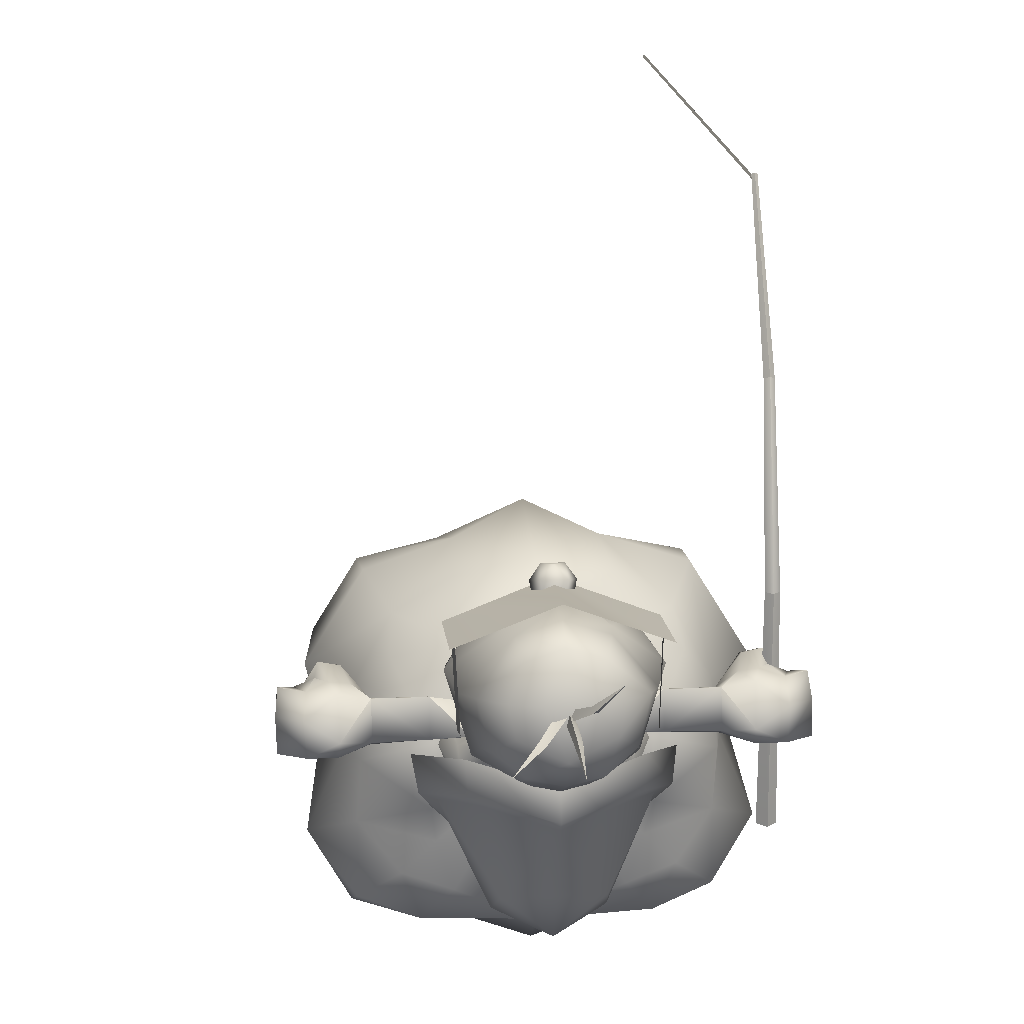
<metadata>
{"format":"obj","ext":"obj","renderer":"f3d","projection":"perspective","resolution":1024,"background":"white","views":[{"elev":17.6,"azim":174.8,"up":"+Z"}]}
</metadata>
<code>
o 2
v 0.179 0.812 0.3567
v 0.1816 0.7852 0.3535
v 0.1759 0.8 0.2226
v 0.1729 0.8267 0.2259
v 0.04113 0.8552 0.4143
v 0.04113 0.7038 0.4001
v 0.189 0.7078 0.3431
v 0.1888 0.8593 0.3585
v -0.1066 0.8593 0.3585
v -0.1067 0.7078 0.3431
v 0.04768 0.8068 0.2243
v 0.03451 0.82 0.2243
v 0.03451 0.8068 0.2243
v 0.04768 0.82 0.2243
v 0.04758 0.8068 0.2243
v 0.03441 0.82 0.2243
v 0.03441 0.8068 0.2243
v 0.04758 0.82 0.2243
v 0.04772 0.8068 0.2308
v 0.04772 0.8199 0.2308
v 0.03455 0.8199 0.2308
v 0.03455 0.8068 0.2308
v 0.04772 0.8199 0.2243
v 0.04772 0.8134 0.2243
v 0.04113 0.8134 0.2243
v 0.04113 0.8199 0.2243
v -0.09066 0.8267 0.2259
v -0.09359 0.8 0.2226
v -0.09936 0.7852 0.3535
v -0.09674 0.812 0.3567
v 0.04771 0.8068 0.2243
v 0.03454 0.82 0.2243
v 0.03454 0.8068 0.2243
v 0.04771 0.82 0.2243
f 1 2 3
f 4 1 3
f 5 6 7
f 8 5 7
f 9 10 6
f 5 9 6
f 11 12 13
f 11 14 12
f 15 16 17
f 15 18 16
f 19 20 21
f 22 19 21
f 23 24 25
f 26 23 25
f 27 28 29
f 30 27 29
f 31 32 33
f 31 34 32
o 1
v -0.02361 0.7003 0.219
v -0.000734 0.6657 0.2655
v -0.009651 0.7313 0.1799
v 0.04113 0.6192 0.2513
v -0.01253 0.6312 0.2453
v -0.01179 0.5439 0.2204
v -0.05164 0.5447 -0.003047
v -0.1018 0.5482 0.07962
v -0.07785 0.6673 0.08601
v 0.04113 0.5377 0.2329
v -0.02312 0.7038 0.1532
v 0.04113 0.7209 0.1357
v 0.04113 0.468 0.1573
v -0.06352 0.4995 0.1275
v -0.01187 0.4765 0.1472
v -0.07558 0.5644 0.1928
v -0.1067 0.6194 0.1299
v -0.04205 0.6699 0.1945
v -0.05173 0.6364 0.209
v -0.04915 0.638 0.1716
v -0.05604 0.676 0.1605
v -0.08255 0.6559 0.1418
v 0.04113 0.689 0.06937
v -0.06985 0.6106 0.1899
v -0.08818 0.6245 0.152
v 0.1059 0.7003 0.219
v 0.09192 0.7313 0.1799
v 0.083 0.6657 0.2655
v 0.1578 0.5644 0.1928
v 0.0948 0.6312 0.2453
v 0.09406 0.5439 0.2204
v 0.1243 0.6699 0.1945
v 0.1383 0.676 0.1605
v 0.1054 0.7038 0.1532
v 0.134 0.6364 0.209
v 0.1521 0.6106 0.1899
v 0.1339 0.5447 -0.003047
v 0.1601 0.6673 0.08601
v 0.184 0.5482 0.07962
v 0.1458 0.4995 0.1275
v 0.09413 0.4765 0.1472
v 0.1704 0.6245 0.152
v 0.1314 0.638 0.1716
v 0.189 0.6194 0.1299
v 0.1648 0.6559 0.1418
v 0.04113 0.748 0.1622
v 0.04113 0.6542 0.2746
v 0.04113 0.6331 0.2737
v -0.01801 0.6486 0.2606
v -0.04505 0.6863 0.2069
v -0.02896 0.7203 0.1641
v 0.04113 0.7417 0.1424
v 0.1003 0.6486 0.2606
v 0.1273 0.6863 0.2069
v 0.1112 0.7203 0.1641
v -0.05628 0.7838 0.1044
v -0.03218 0.771 -0.03553
v -0.1109 0.6521 0.06087
v 0.04113 0.8031 -0.02146
v 0.04113 0.8285 0.08605
v 0.1385 0.7838 0.1044
v 0.1144 0.771 -0.03553
v 0.1932 0.6521 0.06087
v 0.1221 0.688 -0.08999
v 0.04113 0.7506 -0.107
v 0.04113 0.6462 -0.1276
v 0.2278 0.6209 0.1173
v 0.1634 0.782 0.1729
v 0.1576 0.4958 -0.01543
v 0.04113 0.54 -0.08376
v -0.03985 0.688 -0.08999
v -0.1456 0.6209 0.1173
v -0.07531 0.4958 -0.01543
v -0.08114 0.782 0.1729
v -0.06005 0.5552 -0.04077
v 0.1423 0.5552 -0.04077
v 0.2191 0.6449 0.06868
v 0.1533 0.5344 -0.04928
v 0.04113 0.8471 0.1031
v 0.1603 0.793 0.124
v 0.04113 0.836 0.1511
v 0.04113 0.5216 -0.09288
v 0.04113 0.4801 -0.05904
v -0.07099 0.5344 -0.04928
v -0.1368 0.6449 0.06868
v -0.078 0.793 0.124
v -0.245 0.6903 0.1646
v -0.294 0.6809 0.1942
v -0.2471 0.6646 0.226
v -0.2898 0.6898 0.144
v -0.2394 0.5824 0.1904
v -0.2684 0.6162 0.1982
v -0.2451 0.6237 0.1755
v -0.2691 0.5664 0.1993
v -0.06483 0.6519 0.2045
v -0.06645 0.6136 0.1878
v -0.01672 0.6467 0.1773
v -0.06819 0.6321 0.1441
v -0.06568 0.6715 0.1614
v -0.2896 0.6586 0.2294
v -0.257 0.6288 0.2311
v -0.2713 0.6349 0.1263
v -0.2474 0.68 0.1398
v -0.2022 0.636 0.1402
v -0.2009 0.6762 0.1588
v -0.2009 0.6072 0.1969
v -0.3052 0.6202 0.1236
v -0.2769 0.5993 0.2267
v -0.3052 0.5945 0.1707
v -0.1205 0.654 0.2143
v -0.1205 0.6097 0.1979
v -0.1218 0.6309 0.1421
v -0.2411 0.5663 0.2325
v -0.2399 0.5879 0.2399
v -0.2712 0.5619 0.2364
v -0.2712 0.5819 0.2441
v -0.3051 0.5843 0.1921
v -0.3051 0.5689 0.1866
v -0.1208 0.6722 0.1588
v -0.2009 0.6565 0.2157
v -0.3052 0.5852 0.2095
v -0.328 0.6215 0.2228
v -0.3321 0.6417 0.1877
v -0.3308 0.6565 0.1389
v -0.3278 0.6243 0.1277
v -0.3315 0.6011 0.1739
v -0.3286 0.592 0.212
v -0.2921 0.5735 0.1756
v -0.2778 -0.7916 0.868
v -0.2825 -0.7916 0.868
v -0.2825 0.3625 0.868
v -0.2778 0.3625 0.868
v -0.2801 -0.7916 0.8721
v -0.2801 0.3625 0.8721
v -0.0357 0.9136 0.301
v -0.01205 0.9029 0.3552
v 0.009783 0.9324 0.3029
v 0.04113 0.6389 0.3162
v 0.04113 0.6555 0.3672
v -0.01844 0.6597 0.3166
v 0.04113 0.7791 0.3831
v -0.03171 0.7861 0.3576
v 0.04113 0.7 0.3988
v 0.04113 0.9064 0.1819
v -0.01054 0.9024 0.1932
v 0.04113 0.9335 0.225
v 0.04113 0.6574 0.1854
v -0.09178 0.8056 0.2772
v -0.1078 0.758 0.2929
v 0.04113 0.681 0.3778
v -0.004713 0.7029 0.3638
v -0.06161 0.6858 0.2276
v -0.1019 0.7126 0.2833
v -0.07248 0.7727 0.1756
v -0.05459 0.8907 0.2271
v -0.02592 0.9247 0.2564
v 0.04113 0.9355 0.3038
v 0.04113 0.8989 0.3705
v -0.06193 0.72 0.3538
v -0.04541 0.6713 0.313
v -0.02279 0.8526 0.3704
v -0.07351 0.872 0.2949
v 0.04113 0.7872 0.1164
v 0.04113 0.7398 0.1235
v -0.01685 0.675 0.3475
v -0.002054 0.6772 0.1984
v 0.1007 0.6597 0.3166
v 0.1277 0.6713 0.313
v 0.09912 0.675 0.3475
v 0.114 0.7861 0.3576
v 0.1439 0.6858 0.2276
v 0.08432 0.6772 0.1984
v 0.08698 0.7029 0.3638
v 0.1547 0.7727 0.1756
v 0.1841 0.7126 0.2833
v 0.1465 0.8263 0.2073
v 0.09646 0.8379 0.1632
v 0.1369 0.8907 0.2271
v 0.09281 0.9024 0.1932
v 0.1082 0.9247 0.2564
v 0.07248 0.9324 0.3029
v 0.1741 0.8056 0.2772
v 0.1442 0.72 0.3538
v 0.19 0.758 0.2929
v 0.09432 0.9029 0.3552
v 0.04113 0.8455 0.3895
v -0.01419 0.8379 0.1632
v -0.06428 0.8263 0.2073
v 0.04113 0.8431 0.1497
v 0.1051 0.8526 0.3704
v 0.1558 0.872 0.2949
v 0.118 0.9136 0.301
v 0.07337 0.7262 0.4045
v 0.06026 0.7492 0.4102
v 0.05764 0.7202 0.4259
v 0.04113 0.7329 0.4273
v 0.02463 0.7202 0.4259
v 0.06026 0.7031 0.3998
v 0.04113 0.7081 0.4206
v 0.008893 0.7262 0.4045
v 0.02201 0.7492 0.4102
v 0.02201 0.7031 0.3998
v 0.06736 0.734 0.3742
v 0.05621 0.7489 0.3787
v 0.02606 0.7489 0.3787
v 0.01491 0.734 0.3742
v 0.02606 0.7193 0.3707
v 0.05621 0.7193 0.3707
v 0.04071 0.985 0.272
v 0.02943 0.985 0.2749
v 0.03088 1.041 0.2469
v 0.07548 0.9565 0.2598
v 0.07381 0.97 0.265
v 0.1184 0.9856 0.23
v 0.0817 0.9599 0.2687
v 0.01606 0.9658 0.316
v 0.01591 0.9801 0.3113
v -0.02244 0.9937 0.3536
v 0.007487 0.9691 0.3089
v 0.0375 0.9904 0.2814
v 0.03215 0.9094 0.2837
v 0.0466 0.9094 0.28
v 0.03822 0.9282 0.2934
v 0.04241 0.9144 0.2821
v 0.05141 0.9144 0.2932
v 0.04674 0.9282 0.2775
v 0.04528 0.9144 0.2901
v 0.03252 0.9144 0.2787
v 0.04229 0.9156 0.2977
v -0.229 0.6318 0.2299
v -0.2801 0.3642 0.8738
v -0.2801 0.5188 0.6166
v -0.2722 0.5257 0.6203
v -0.2757 0.3676 0.8765
v -0.2655 0.5965 -0.01767
v -0.2693 0.5965 0.3321
v -0.2801 0.5857 0.3321
v -0.2801 0.5819 -0.01767
v -0.2801 0.6111 -0.01767
v -0.2801 0.6072 0.3321
v -0.2801 0.5327 0.6239
v -0.2801 0.3711 0.8792
v -0.2845 0.3676 0.8765
v -0.288 0.5257 0.6203
v -0.2909 0.5965 0.3321
v -0.2947 0.5965 -0.01767
v 0.3035 0.4446 0.151
v 0.3686 0.3645 0.1595
v 0.3173 0.447 0.06019
v 0.04113 0.2917 0.3818
v 0.1474 0.3442 0.3421
v 0.04113 0.4824 0.3592
v 0.1549 0.5458 0.2523
v 0.2438 0.4471 0.2656
v 0.2503 0.5272 0.2258
v 0.1954 0.6165 0.1298
v 0.04113 0.5695 0.09559
v 0.04113 0.5622 0.2934
v 0.1809 0.233 -0.1753
v 0.2 0.3398 -0.2075
v 0.2751 0.2328 -0.1568
v 0.2119 0.5217 -0.1812
v 0.3073 0.4171 -0.1951
v 0.1714 0.4513 -0.2025
v 0.3502 0.2363 -0.03584
v 0.3714 0.4396 -0.07156
v 0.3438 0.3183 0.04406
v 0.216 0.1722 -0.1204
v 0.04113 0.1681 0.3141
v 0.164 0.2023 0.2955
v 0.04113 0.1456 -0.1058
v 0.1499 0.09273 -0.05673
v 0.04113 0.07963 0.05998
v 0.1903 0.5713 -0.03837
v 0.1991 0.6087 0.02743
v 0.2999 0.5048 -0.03213
v 0.2396 0.557 -0.09271
v 0.3009 0.1855 0.1093
v 0.3056 0.1957 -0.002396
v 0.2163 0.1134 0.1863
v 0.1066 0.09281 0.2031
v 0.1726 0.0552 0.0595
v 0.2328 0.1111 -0.04219
v 0.2589 0.1153 0.06324
v 0.3006 0.5068 -0.1488
v 0.04113 0.5173 -0.1922
v 0.1652 0.5718 -0.1148
v -0.2708 0.2456 0.1715
v -0.2863 0.3645 0.1595
v -0.2615 0.3183 0.04406
v -0.2186 0.1855 0.1093
v -0.2213 0.4446 0.151
v -0.235 0.447 0.06019
v -0.07491 0.4641 0.3232
v -0.06512 0.3442 0.3421
v -0.0829 0.5718 -0.1148
v -0.168 0.5272 0.2258
v -0.1131 0.6165 0.1298
v -0.2138 0.5587 0.08543
v -0.08916 0.4513 -0.2025
v 0.04113 0.4341 -0.2601
v -0.1177 0.3398 -0.2075
v -0.0726 0.5458 0.2523
v -0.1337 0.1722 -0.1204
v -0.1929 0.2328 -0.1568
v -0.0986 0.233 -0.1753
v -0.08174 0.2023 0.2955
v -0.134 0.1134 0.1863
v -0.2037 0.2543 0.2843
v -0.1766 0.1153 0.06324
v -0.1505 0.1111 -0.04219
v -0.09034 0.0552 0.0595
v -0.06767 0.09273 -0.05673
v 0.04113 0.2134 -0.2021
v -0.1615 0.4471 0.2656
v -0.1986 0.367 0.304
v -0.2233 0.1957 -0.002396
v -0.1573 0.557 -0.09271
v -0.2176 0.5048 -0.03213
v -0.108 0.5713 -0.03837
v -0.1297 0.5217 -0.1812
v -0.2184 0.5068 -0.1488
v -0.225 0.4171 -0.1951
v -0.1169 0.6087 0.02743
v -0.02438 0.09281 0.2031
v 0.356 0.3247 -0.1248
v -0.268 0.2363 -0.03584
v -0.2738 0.3247 -0.1248
v 0.2961 0.5587 0.08543
v 0.1572 0.4641 0.3232
v 0.286 0.2543 0.2843
v 0.04113 0.3137 -0.2621
v -0.2892 0.4396 -0.07156
v 0.3531 0.2456 0.1715
v 0.2809 0.367 0.304
v 0.3294 0.6646 0.226
v 0.3763 0.6809 0.1942
v 0.3273 0.6903 0.1646
v 0.3721 0.6898 0.144
v 0.3273 0.6237 0.1755
v 0.3507 0.6162 0.1982
v 0.3216 0.5824 0.1904
v 0.3514 0.5664 0.1993
v 0.09899 0.6467 0.1773
v 0.1487 0.6136 0.1878
v 0.1471 0.6519 0.2045
v 0.1505 0.6321 0.1441
v 0.1479 0.6715 0.1614
v 0.3393 0.6288 0.2311
v 0.3718 0.6586 0.2294
v 0.2844 0.636 0.1402
v 0.3296 0.68 0.1398
v 0.3536 0.6349 0.1263
v 0.2832 0.6762 0.1588
v 0.2832 0.6072 0.1969
v 0.3875 0.6202 0.1236
v 0.3592 0.5993 0.2267
v 0.3874 0.5945 0.1707
v 0.2028 0.654 0.2143
v 0.2041 0.6309 0.1421
v 0.2028 0.6097 0.1979
v 0.3535 0.5619 0.2364
v 0.3222 0.5879 0.2399
v 0.3233 0.5663 0.2325
v 0.3874 0.5843 0.1921
v 0.3535 0.5819 0.2441
v 0.3874 0.5689 0.1866
v 0.2031 0.6722 0.1588
v 0.2832 0.6565 0.2157
v 0.3875 0.5852 0.2095
v 0.4103 0.6215 0.2228
v 0.4144 0.6417 0.1877
v 0.4131 0.6565 0.1389
v 0.41 0.6243 0.1277
v 0.4138 0.6011 0.1739
v 0.4109 0.592 0.212
v 0.3743 0.5735 0.1756
v 0.3112 0.6318 0.2299
f 35 36 37
f 38 39 40
f 41 42 43
f 44 38 40
f 45 46 43
f 44 40 47
f 48 49 50
f 51 43 42
f 52 53 39
f 54 55 56
f 57 43 46
f 58 59 50
f 60 61 62
f 63 64 65
f 38 65 64
f 66 67 68
f 69 64 70
f 71 72 73
f 44 65 38
f 68 72 46
f 44 47 65
f 74 63 75
f 70 76 77
f 78 63 73
f 78 73 72
f 66 64 69
f 63 70 64
f 77 66 69
f 72 68 79
f 77 69 70
f 78 72 76
f 79 76 72
f 78 76 63
f 57 46 72
f 70 63 76
f 67 79 68
f 65 75 63
f 75 65 47
f 74 73 63
f 80 37 36
f 81 80 36
f 39 38 82
f 83 39 82
f 84 52 39
f 83 84 39
f 85 86 46
f 45 85 46
f 45 52 84
f 85 45 84
f 81 62 61
f 80 81 61
f 87 82 38
f 64 87 38
f 87 64 66
f 88 87 66
f 68 46 86
f 89 68 86
f 89 88 66
f 68 89 66
f 84 37 85
f 84 35 37
f 83 35 84
f 83 36 35
f 82 36 83
f 82 81 36
f 87 81 82
f 87 62 81
f 88 62 87
f 88 60 62
f 89 60 88
f 89 61 60
f 85 80 86
f 85 37 80
f 40 49 47
f 40 50 49
f 39 50 40
f 39 58 50
f 53 58 39
f 53 54 58
f 52 54 53
f 52 55 54
f 45 55 52
f 45 56 55
f 43 56 45
f 43 59 56
f 51 59 43
f 51 50 59
f 42 50 51
f 42 48 50
f 90 91 92
f 93 91 94
f 95 96 94
f 95 97 96
f 96 98 99
f 100 99 98
f 101 102 103
f 100 98 104
f 99 93 96
f 99 105 91
f 100 105 99
f 106 107 108
f 109 105 104
f 99 91 93
f 93 94 96
f 90 94 91
f 110 104 98
f 100 104 105
f 110 98 97
f 98 96 97
f 109 92 105
f 110 97 111
f 112 111 101
f 103 112 101
f 95 94 113
f 114 95 113
f 113 115 102
f 114 113 102
f 111 97 95
f 114 111 95
f 116 104 110
f 117 103 102
f 115 117 102
f 118 119 92
f 109 118 92
f 107 106 119
f 118 107 119
f 120 113 94
f 90 120 94
f 120 108 115
f 113 120 115
f 120 90 92
f 119 120 92
f 104 116 118
f 109 104 118
f 116 117 107
f 118 116 107
f 115 108 107
f 117 115 107
f 101 111 114
f 102 101 114
f 108 120 119
f 106 108 119
f 121 122 123
f 124 122 121
f 125 126 127
f 125 128 126
f 129 130 131
f 130 132 131
f 133 129 131
f 123 134 135
f 136 137 138
f 121 139 137
f 125 127 140
f 124 137 136
f 136 141 124
f 123 122 134
f 124 121 137
f 142 135 134
f 139 138 137
f 141 136 143
f 129 133 144
f 145 146 132
f 130 145 132
f 147 148 149
f 149 150 151
f 152 149 151
f 139 153 146
f 138 139 146
f 144 145 130
f 129 144 130
f 154 139 121
f 123 154 121
f 138 146 145
f 140 138 145
f 132 146 153
f 127 138 140
f 127 136 138
f 134 155 142
f 134 156 155
f 122 156 134
f 122 157 156
f 124 157 122
f 124 158 157
f 141 158 124
f 141 159 158
f 143 159 141
f 143 160 159
f 155 160 143
f 155 161 160
f 156 161 155
f 156 160 161
f 157 160 156
f 157 159 160
f 158 159 157
f 147 140 148
f 147 125 140
f 149 125 147
f 149 128 125
f 151 162 152
f 151 142 162
f 150 142 151
f 145 154 140
f 145 144 154
f 163 164 165
f 163 165 166
f 167 163 166
f 167 166 168
f 164 167 168
f 164 168 165
f 58 54 59
f 56 59 54
f 77 67 66
f 77 79 67
f 79 77 76
f 86 61 89
f 86 80 61
f 91 105 92
f 112 110 111
f 112 116 110
f 117 116 112
f 103 117 112
f 169 170 171
f 172 173 174
f 175 176 177
f 178 179 180
f 172 174 181
f 182 183 176
f 184 177 185
f 186 187 188
f 189 190 179
f 191 171 192
f 193 187 194
f 191 180 171
f 195 170 196
f 197 198 188
f 169 196 170
f 190 180 179
f 187 186 194
f 193 183 187
f 185 193 199
f 185 176 193
f 193 176 183
f 183 188 187
f 183 182 188
f 186 188 198
f 190 171 180
f 170 192 171
f 185 177 176
f 200 181 174
f 199 174 173
f 172 201 173
f 202 203 201
f 175 177 204
f 172 181 201
f 198 205 206
f 184 207 177
f 205 208 209
f 210 208 211
f 212 213 214
f 191 192 215
f 210 216 208
f 191 215 180
f 197 208 198
f 207 203 217
f 207 217 204
f 202 217 203
f 218 209 208
f 218 208 216
f 205 198 208
f 219 215 192
f 197 211 208
f 207 204 177
f 203 173 201
f 220 195 176
f 175 220 176
f 170 195 220
f 192 170 220
f 199 173 184
f 185 199 184
f 189 179 221
f 222 189 221
f 195 196 182
f 176 195 182
f 221 179 178
f 223 221 178
f 175 204 224
f 220 175 224
f 192 220 224
f 219 192 224
f 225 216 210
f 212 225 210
f 207 184 173
f 203 207 173
f 210 211 213
f 212 210 213
f 225 212 214
f 226 225 214
f 190 169 171
f 190 196 169
f 189 196 190
f 189 182 196
f 222 182 189
f 222 188 182
f 221 188 222
f 221 197 188
f 223 197 221
f 223 211 197
f 178 211 223
f 178 213 211
f 180 213 178
f 180 214 213
f 215 214 180
f 215 226 214
f 219 226 215
f 219 225 226
f 224 225 219
f 224 216 225
f 204 216 224
f 204 218 216
f 217 218 204
f 217 209 218
f 202 209 217
f 202 205 209
f 201 205 202
f 201 206 205
f 181 206 201
f 181 198 206
f 200 198 181
f 200 186 198
f 174 186 200
f 174 194 186
f 199 194 174
f 199 193 194
f 227 228 229
f 230 231 229
f 227 229 232
f 233 229 231
f 234 231 235
f 235 230 228
f 234 236 231
f 236 232 233
f 230 229 228
f 230 235 231
f 233 231 236
f 233 232 229
f 237 238 228
f 227 237 228
f 234 235 239
f 240 234 239
f 232 236 241
f 242 232 241
f 235 228 238
f 239 235 238
f 227 232 242
f 237 227 242
f 234 240 241
f 236 234 241
f 243 244 245
f 246 247 248
f 249 248 247
f 249 246 248
f 250 251 252
f 253 252 251
f 253 250 252
f 244 254 245
f 243 245 254
f 255 244 243
f 256 255 243
f 257 247 246
f 258 257 246
f 259 249 247
f 257 259 247
f 258 246 249
f 259 258 249
f 260 251 250
f 261 260 250
f 262 253 251
f 260 262 251
f 261 250 253
f 262 261 253
f 263 254 244
f 255 263 244
f 256 243 254
f 263 256 254
f 133 131 132
f 128 162 142
f 123 264 154
f 135 264 123
f 126 128 142
f 133 153 144
f 148 150 149
f 133 132 153
f 154 144 153
f 139 154 153
f 126 136 127
f 126 143 136
f 142 143 126
f 142 155 143
f 152 128 149
f 152 162 128
f 150 135 142
f 148 135 150
f 148 264 135
f 140 264 148
f 140 154 264
f 265 266 267
f 268 265 267
f 269 270 271
f 272 269 271
f 267 266 271
f 270 267 271
f 273 269 272
f 273 270 269
f 274 270 273
f 274 267 270
f 275 267 274
f 275 268 267
f 276 268 275
f 276 265 268
f 277 265 276
f 277 266 265
f 278 266 277
f 278 271 266
f 279 271 278
f 279 272 271
f 280 272 279
f 280 273 272
f 279 273 280
f 279 274 273
f 278 274 279
f 278 275 274
f 277 275 278
f 277 276 275
f 281 282 283
f 284 285 286
f 287 288 289
f 289 290 287
f 291 292 287
f 293 294 295
f 296 297 298
f 299 300 301
f 302 293 295
f 303 304 284
f 305 306 307
f 308 309 310
f 311 308 310
f 301 312 313
f 314 315 316
f 316 315 307
f 317 313 318
f 318 313 312
f 283 300 310
f 301 313 299
f 310 319 311
f 310 300 319
f 294 298 297
f 298 320 296
f 321 296 320
f 322 323 324
f 325 322 324
f 326 327 323
f 328 329 286
f 320 330 291
f 331 332 333
f 334 335 336
f 331 337 332
f 337 292 291
f 338 339 340
f 303 284 341
f 325 342 322
f 341 329 343
f 344 345 346
f 346 347 307
f 340 348 305
f 349 350 329
f 351 338 345
f 352 353 354
f 330 355 352
f 347 346 345
f 345 338 347
f 338 305 347
f 338 340 305
f 329 328 349
f 345 344 351
f 341 343 342
f 343 322 342
f 353 352 356
f 352 355 356
f 352 354 330
f 336 357 334
f 330 320 355
f 332 291 358
f 332 337 291
f 320 291 321
f 358 291 354
f 330 354 291
f 287 290 291
f 342 359 341
f 341 359 303
f 360 295 297
f 361 362 339
f 294 297 295
f 316 307 306
f 305 307 347
f 333 358 353
f 332 358 333
f 310 363 283
f 283 363 281
f 363 310 309
f 354 353 358
f 284 286 329
f 364 286 285
f 285 284 304
f 329 341 284
f 350 343 329
f 304 365 285
f 366 335 294
f 366 336 335
f 294 293 366
f 327 367 324
f 324 323 327
f 301 283 282
f 283 301 300
f 339 338 351
f 361 339 351
f 322 343 350
f 323 322 350
f 326 323 350
f 349 326 350
f 368 301 282
f 368 312 301
f 314 312 368
f 314 318 312
f 316 318 314
f 316 317 318
f 306 317 316
f 306 302 317
f 305 302 306
f 305 293 302
f 348 293 305
f 348 366 293
f 340 366 348
f 340 336 366
f 339 336 340
f 339 357 336
f 362 357 339
f 362 367 357
f 361 367 362
f 361 324 367
f 351 324 361
f 351 325 324
f 344 325 351
f 344 342 325
f 346 342 344
f 346 359 342
f 307 359 346
f 307 303 359
f 315 303 307
f 315 304 303
f 314 304 315
f 314 365 304
f 368 365 314
f 368 369 365
f 282 369 368
f 282 288 369
f 281 288 282
f 281 289 288
f 363 289 281
f 363 290 289
f 309 290 363
f 309 291 290
f 308 291 309
f 308 321 291
f 311 321 308
f 311 296 321
f 319 296 311
f 319 297 296
f 300 297 319
f 300 360 297
f 299 360 300
f 299 295 360
f 313 295 299
f 313 302 295
f 317 302 313
f 335 298 294
f 335 320 298
f 334 320 335
f 334 355 320
f 357 355 334
f 357 356 355
f 367 356 357
f 367 353 356
f 327 353 367
f 327 333 353
f 326 333 327
f 326 331 333
f 349 331 326
f 349 337 331
f 328 337 349
f 328 292 337
f 286 292 328
f 286 287 292
f 364 287 286
f 364 288 287
f 285 288 364
f 285 369 288
f 365 369 285
f 370 371 372
f 372 371 373
f 374 375 376
f 375 377 376
f 378 379 380
f 378 381 379
f 378 380 382
f 383 384 370
f 385 386 387
f 386 388 372
f 389 374 376
f 387 386 373
f 373 390 387
f 384 371 370
f 386 372 373
f 384 383 391
f 386 385 388
f 392 387 390
f 393 382 380
f 381 394 395
f 381 395 379
f 396 397 398
f 399 400 396
f 399 396 401
f 394 402 388
f 394 388 385
f 379 395 393
f 379 393 380
f 372 388 403
f 372 403 370
f 395 394 385
f 395 385 389
f 402 394 381
f 389 385 374
f 385 387 374
f 391 404 384
f 404 405 384
f 384 405 371
f 405 406 371
f 371 406 373
f 406 407 373
f 373 407 390
f 407 408 390
f 390 408 392
f 408 409 392
f 392 409 404
f 409 410 404
f 404 410 405
f 410 409 405
f 405 409 406
f 409 408 406
f 406 408 407
f 397 389 398
f 389 376 398
f 398 376 396
f 376 377 396
f 401 411 399
f 411 391 399
f 399 391 400
f 389 403 395
f 403 393 395
f 381 378 382
f 391 411 377
f 403 412 370
f 370 412 383
f 391 377 375
f 393 402 382
f 396 400 397
f 402 381 382
f 402 393 403
f 402 403 388
f 374 387 375
f 387 392 375
f 375 392 391
f 392 404 391
f 396 377 401
f 377 411 401
f 391 383 400
f 400 383 397
f 383 412 397
f 397 412 389
f 412 403 389

</code>
